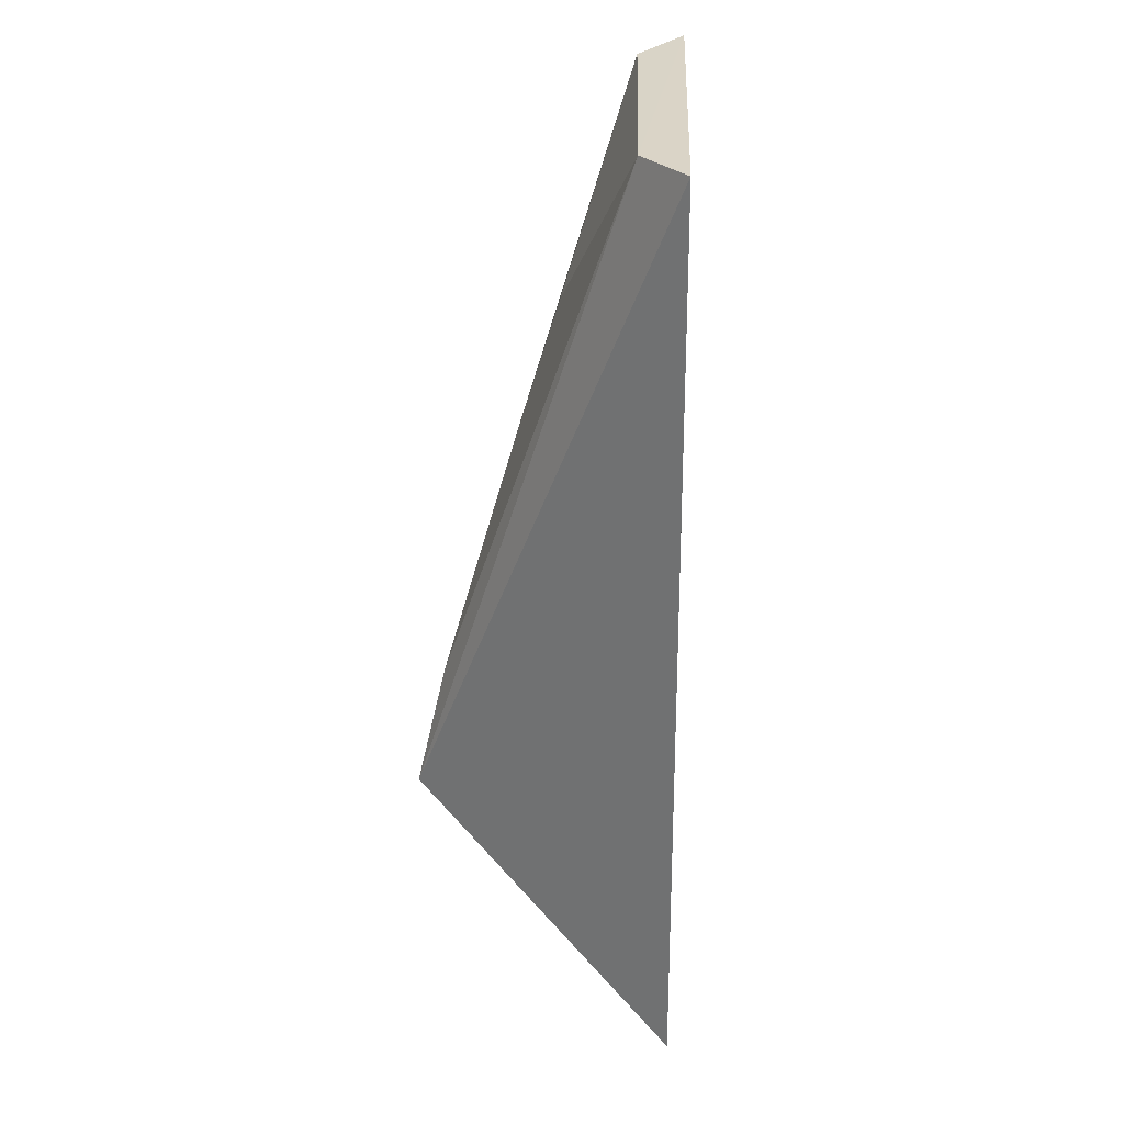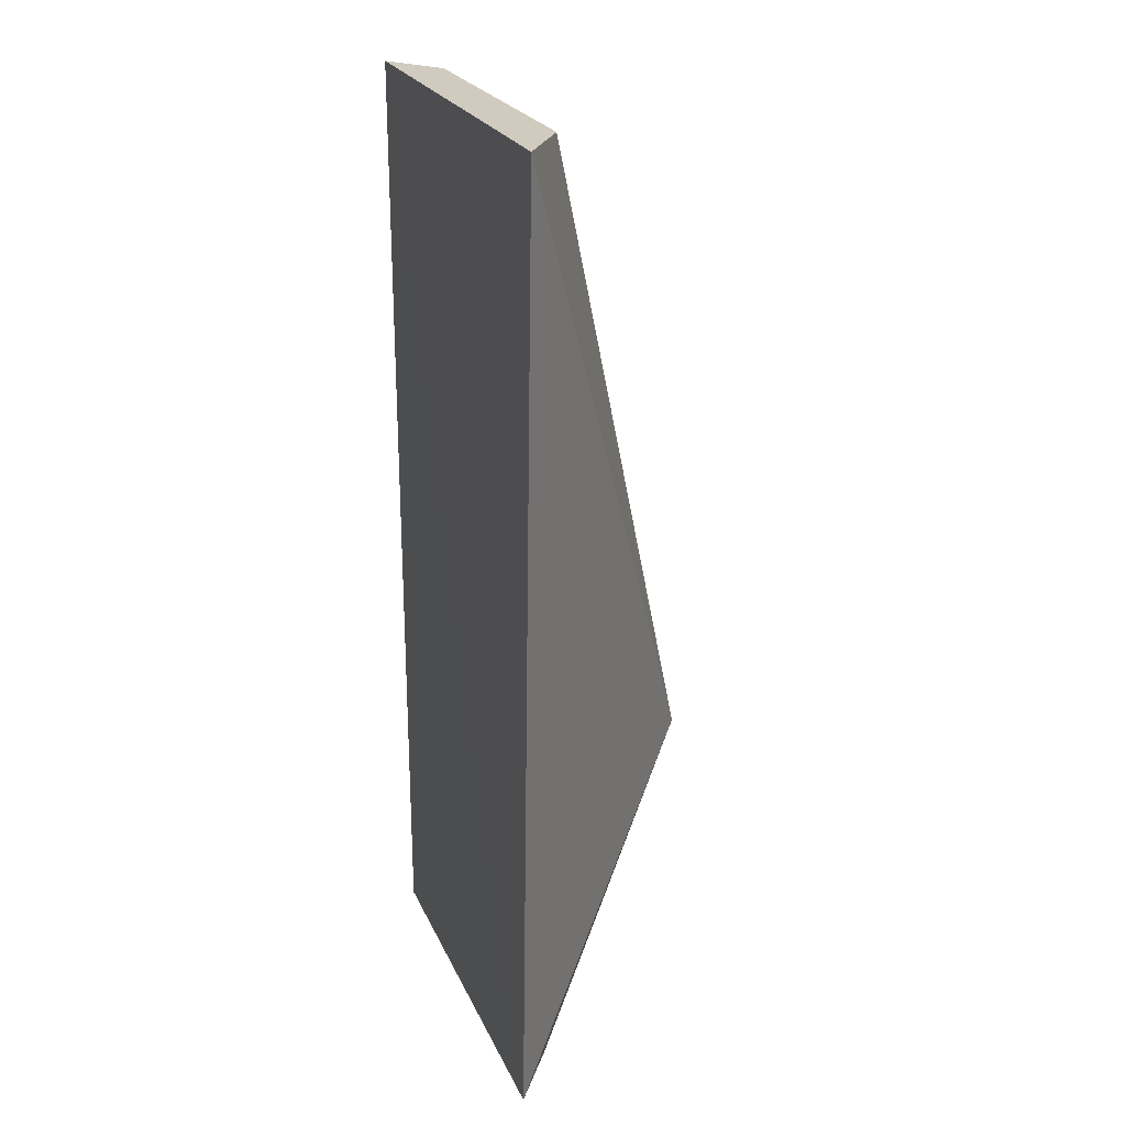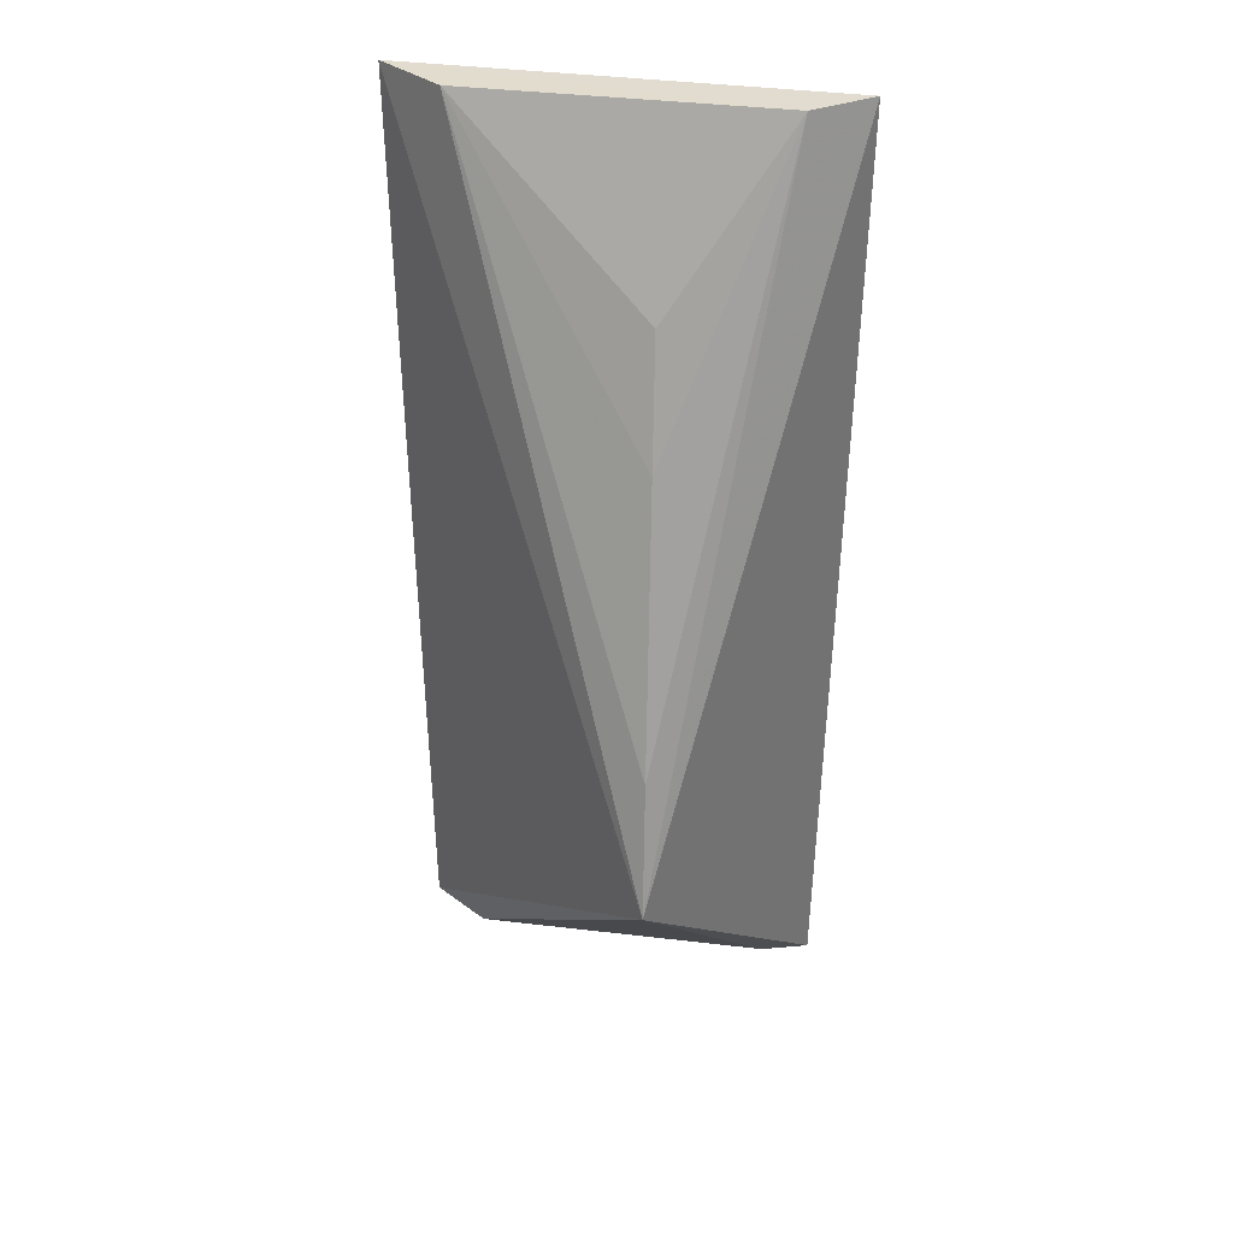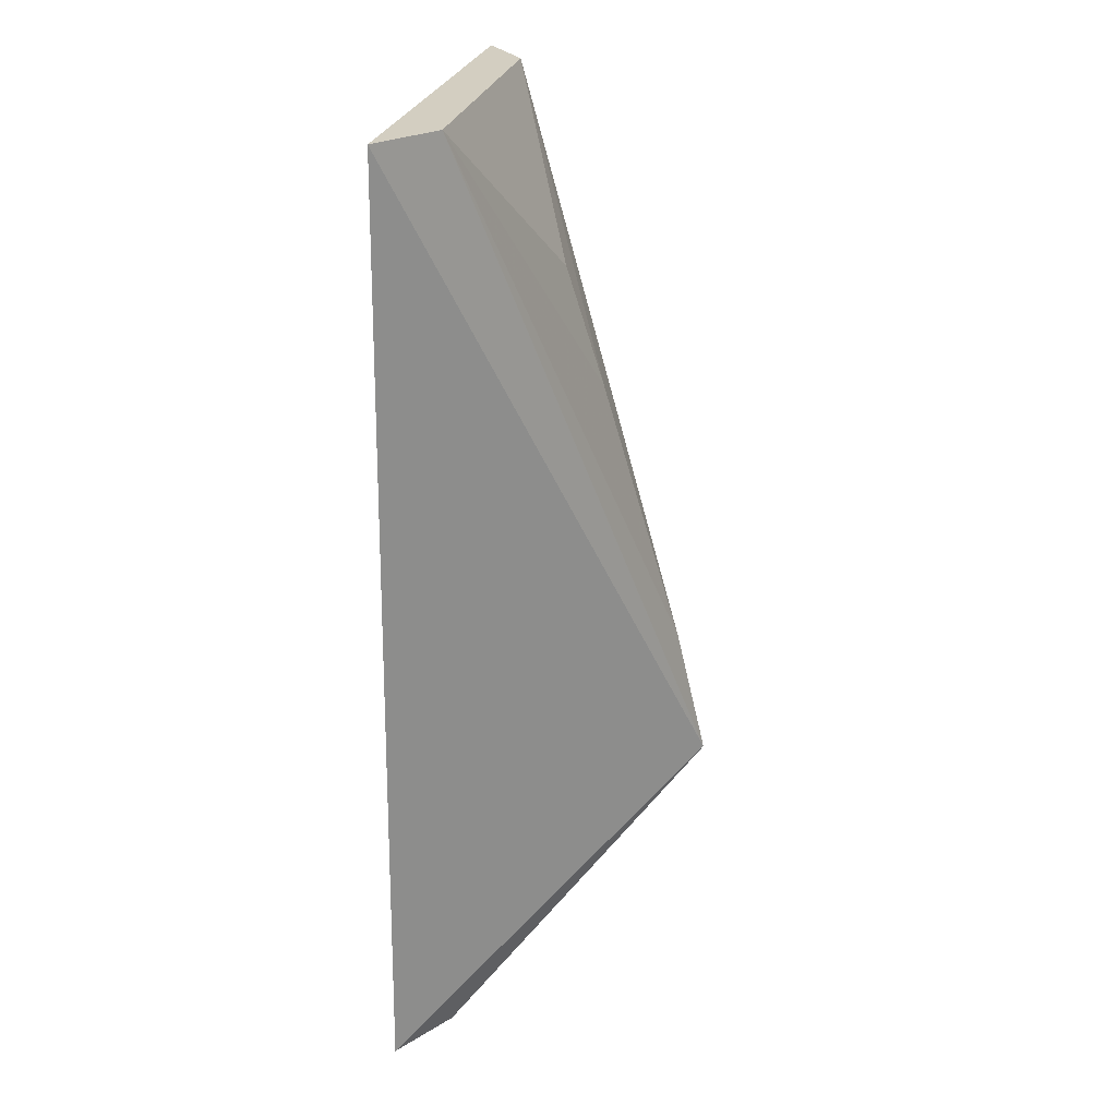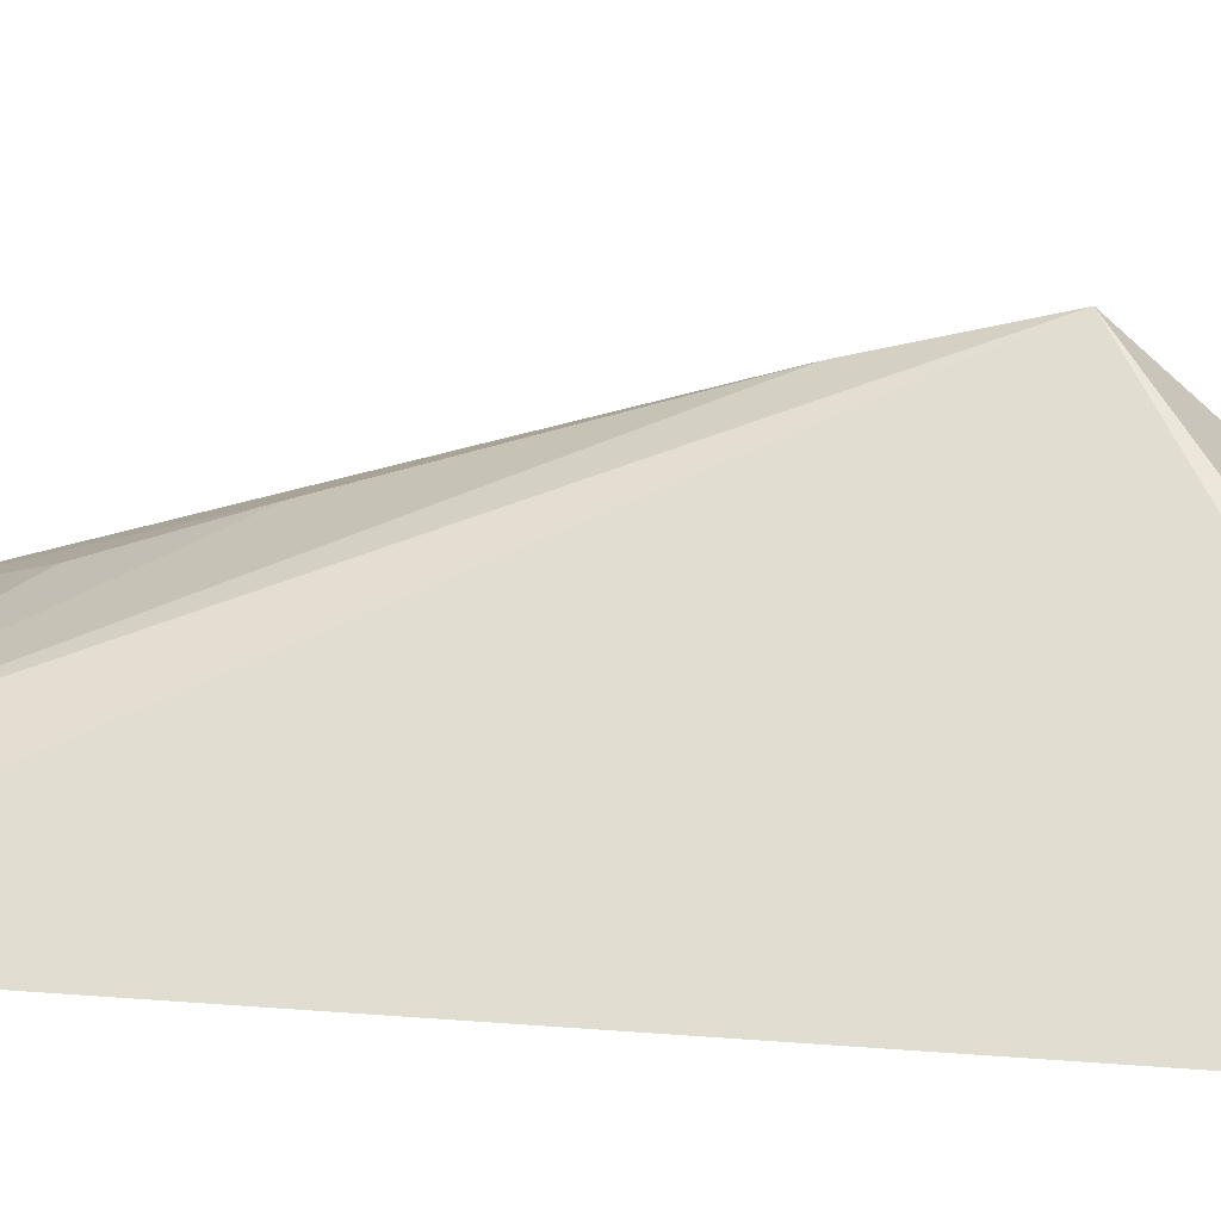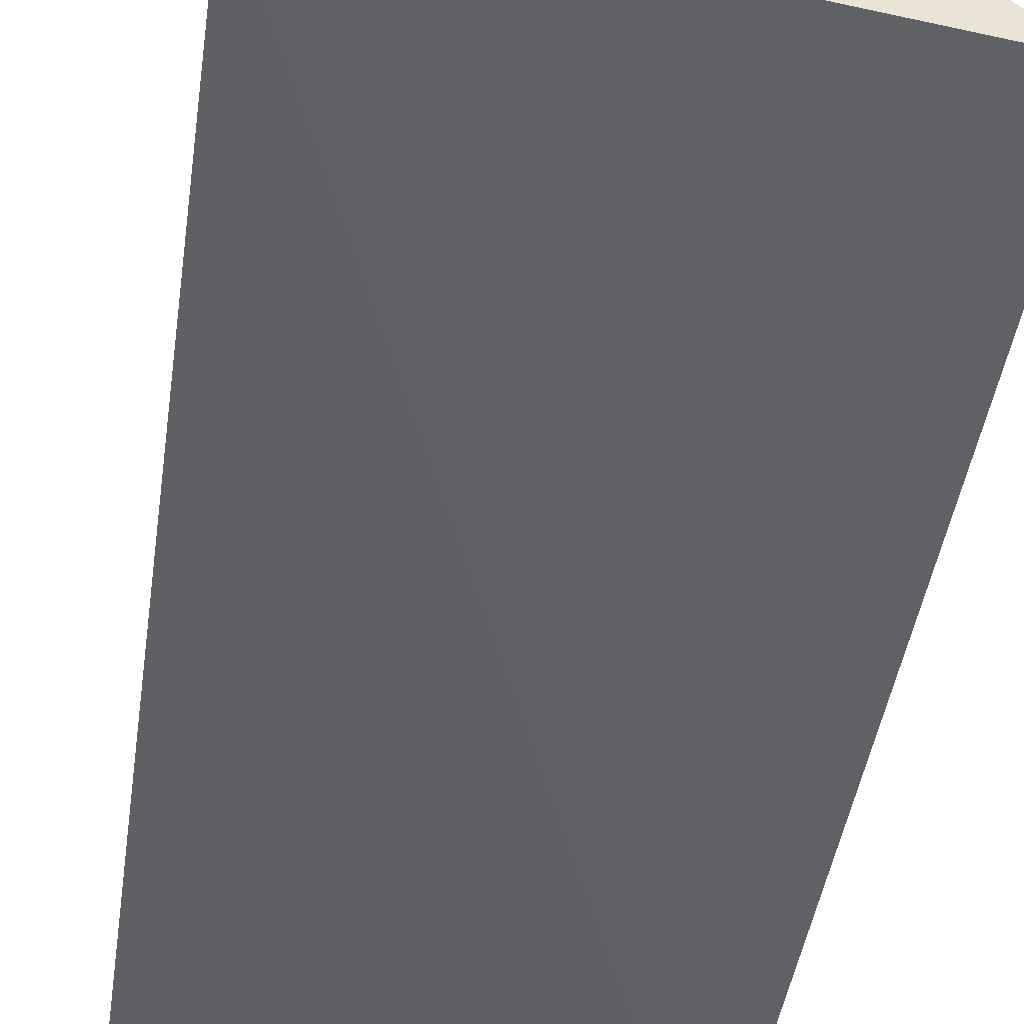
<metadata>
{"format":"obj","ext":"obj","renderer":"f3d","projection":"perspective","resolution":1024,"background":"white","views":[{"elev":29.2,"azim":84.2,"up":"+Y"},{"elev":23.6,"azim":-118.2,"up":"+Y"},{"elev":33.8,"azim":3.5,"up":"+Y"},{"elev":24.8,"azim":-86.0,"up":"+Y"},{"elev":12.1,"azim":-78.9,"up":"+Z"},{"elev":-46.4,"azim":171.1,"up":"+Z"}]}
</metadata>
<code>
v 0.01852 -0.008032 0.0909
v 0.013 -0.006915 0.09314
v -0.02671 -0.007442 0.08372
v -0.02791 0.09847 0.08481
v 0.01359 0.09846 0.09558
v 0.02037 0.09853 0.09162
v -0.02056 -0.007099 0.08958
v 0 0.01909 0.1183
v -0.02113 0.09839 0.09102
v 0 0.06489 0.1059
v 0 0.034 0.1149
v 0 0.07871 0.1016
f 6 1 3
f 6 3 4
f 6 4 5
f 7 1 2
f 7 3 1
f 8 2 1
f 8 6 5
f 8 1 6
f 8 7 2
f 8 4 3
f 8 3 7
f 9 5 4
f 9 4 8
f 11 10 9
f 11 9 8
f 11 8 5
f 11 5 10
f 12 10 5
f 12 5 9
f 12 9 10

</code>
